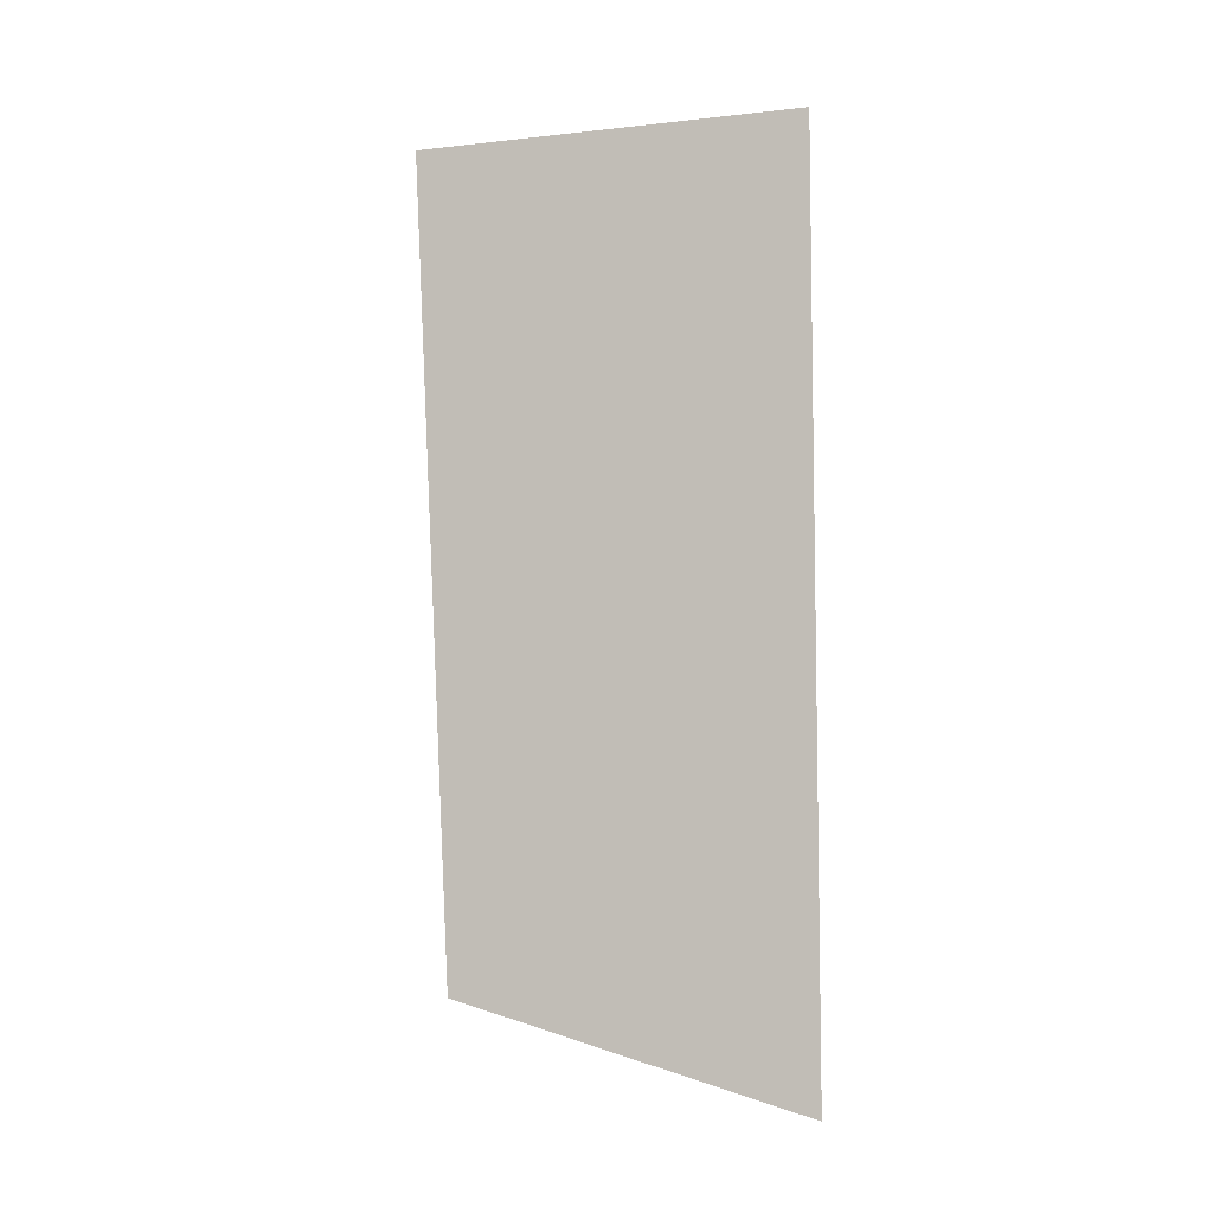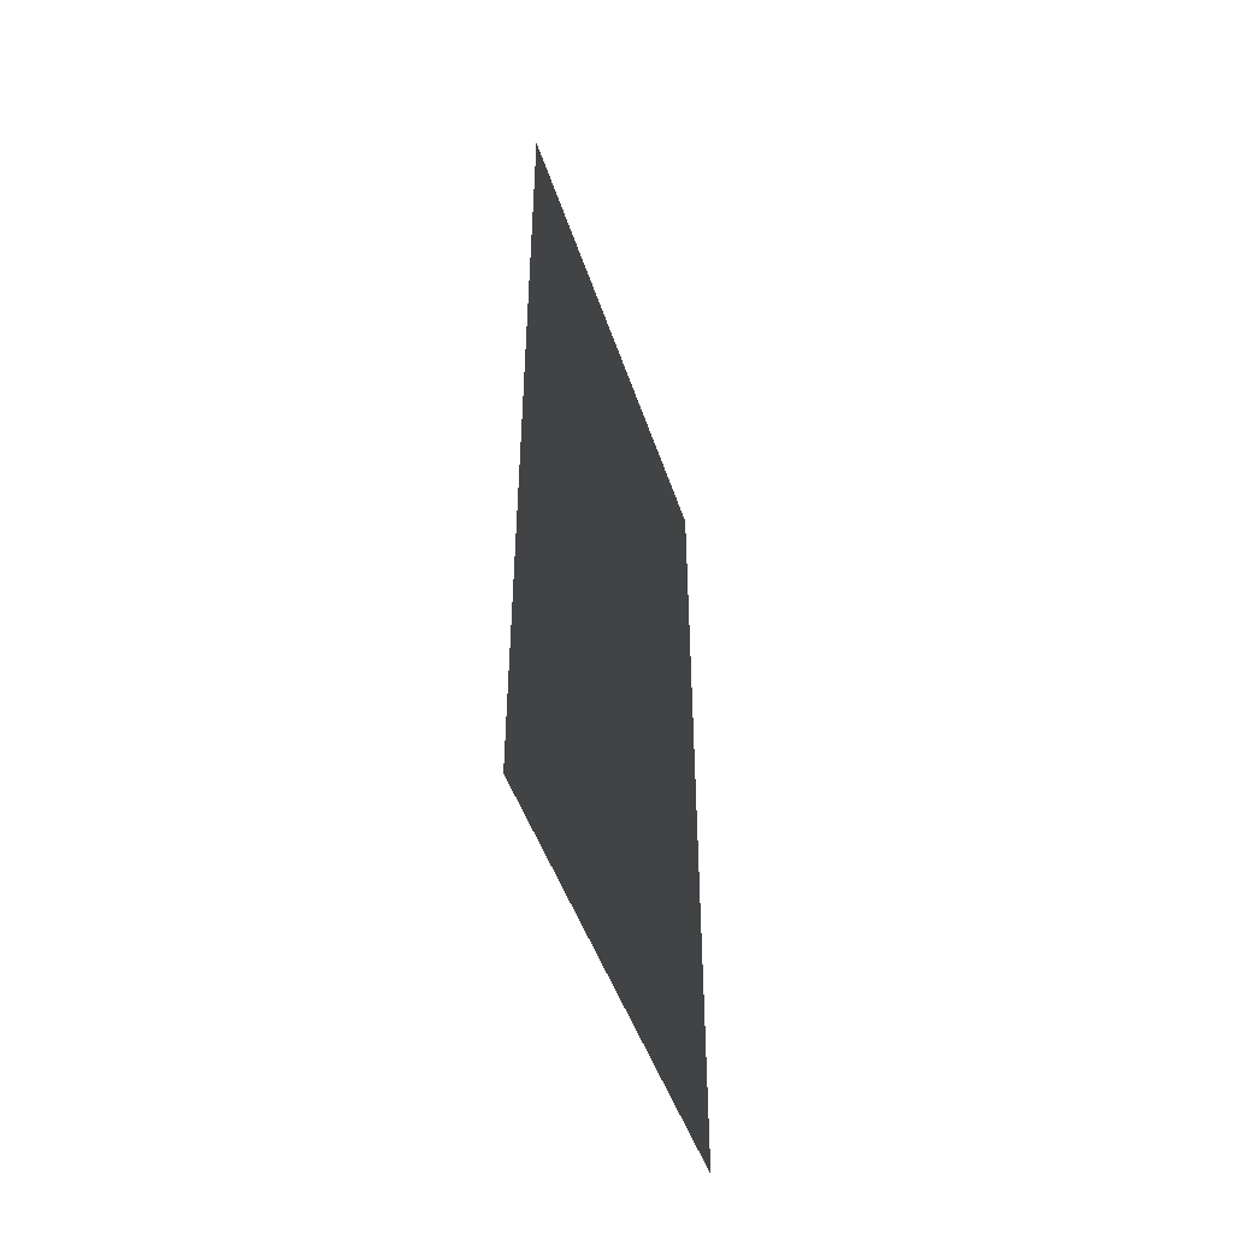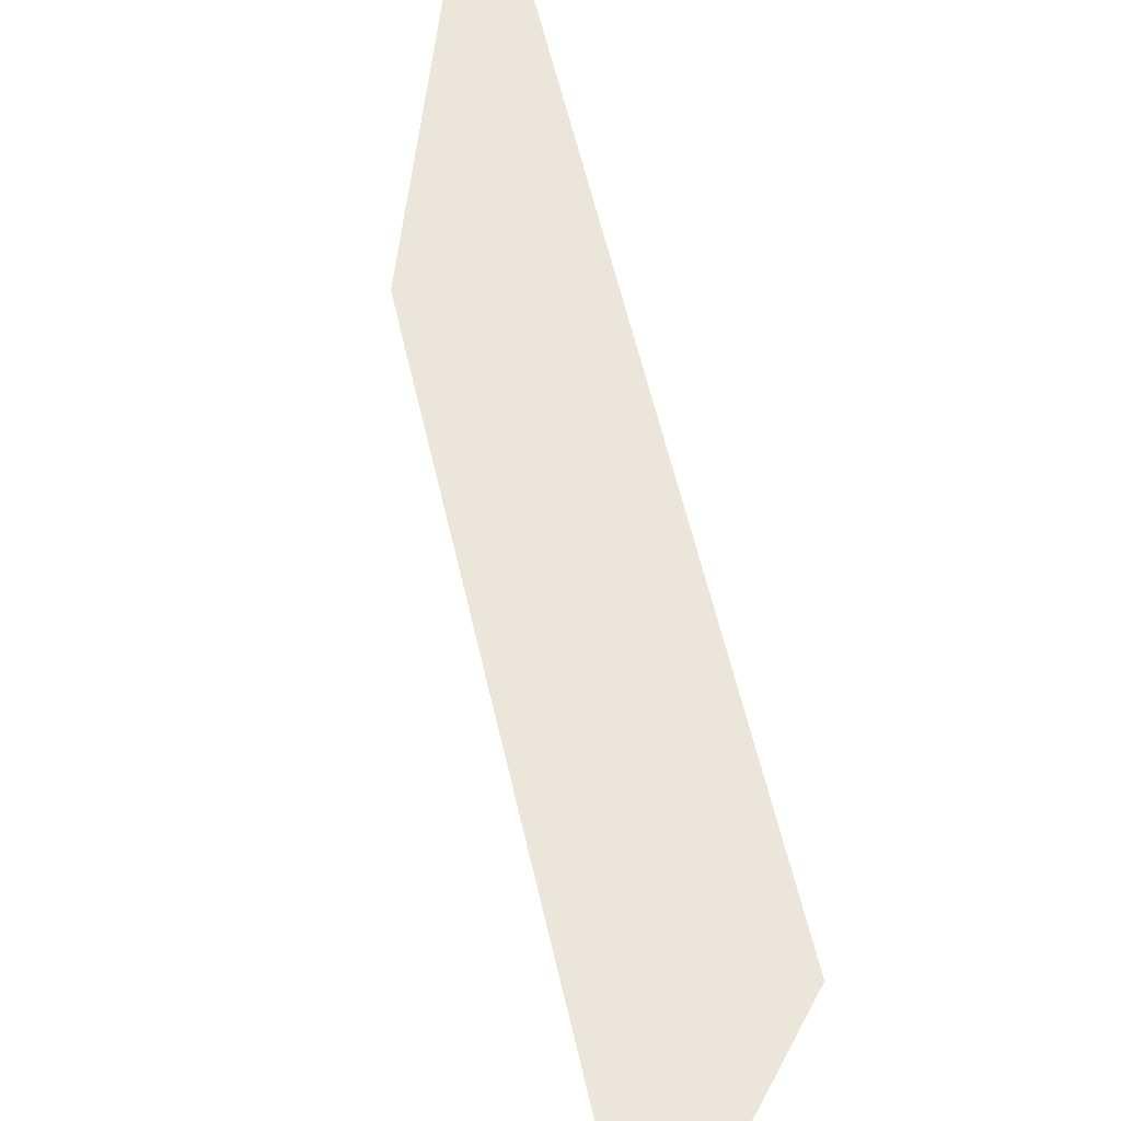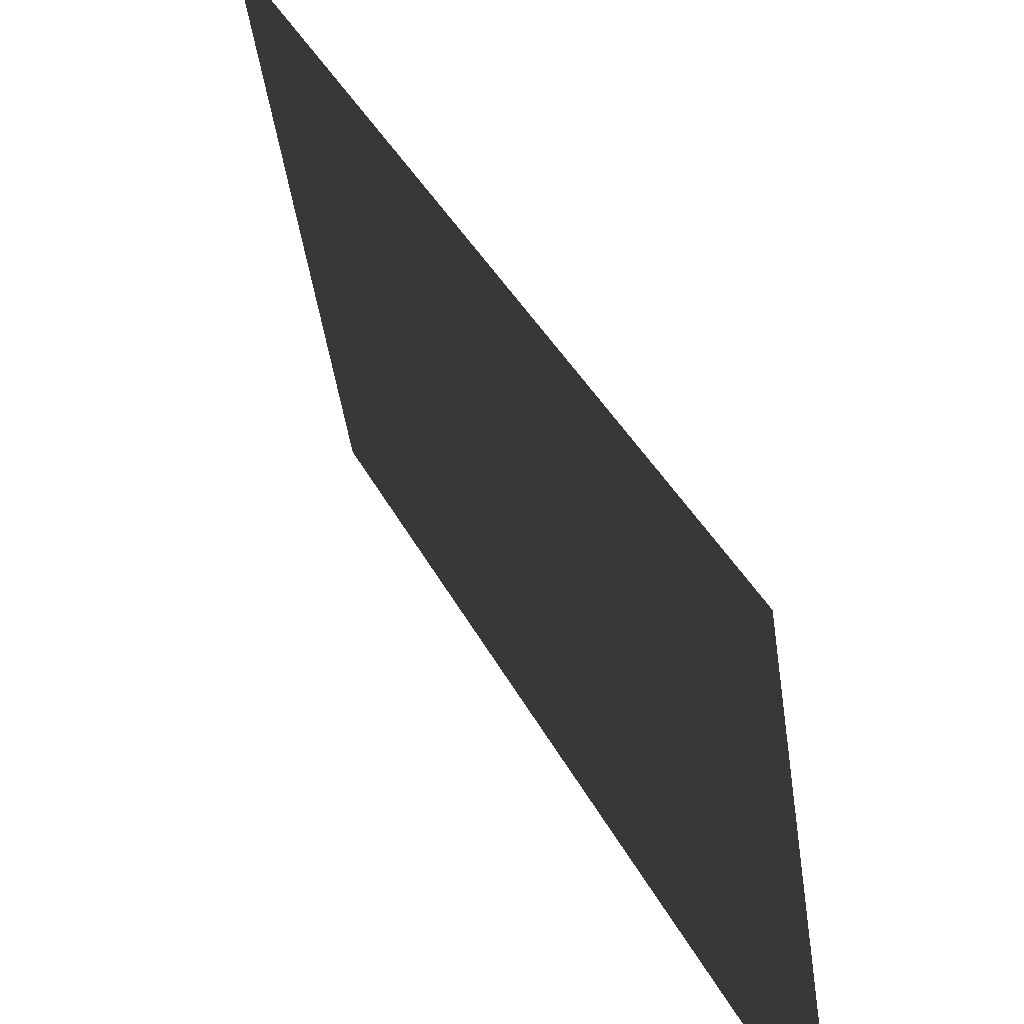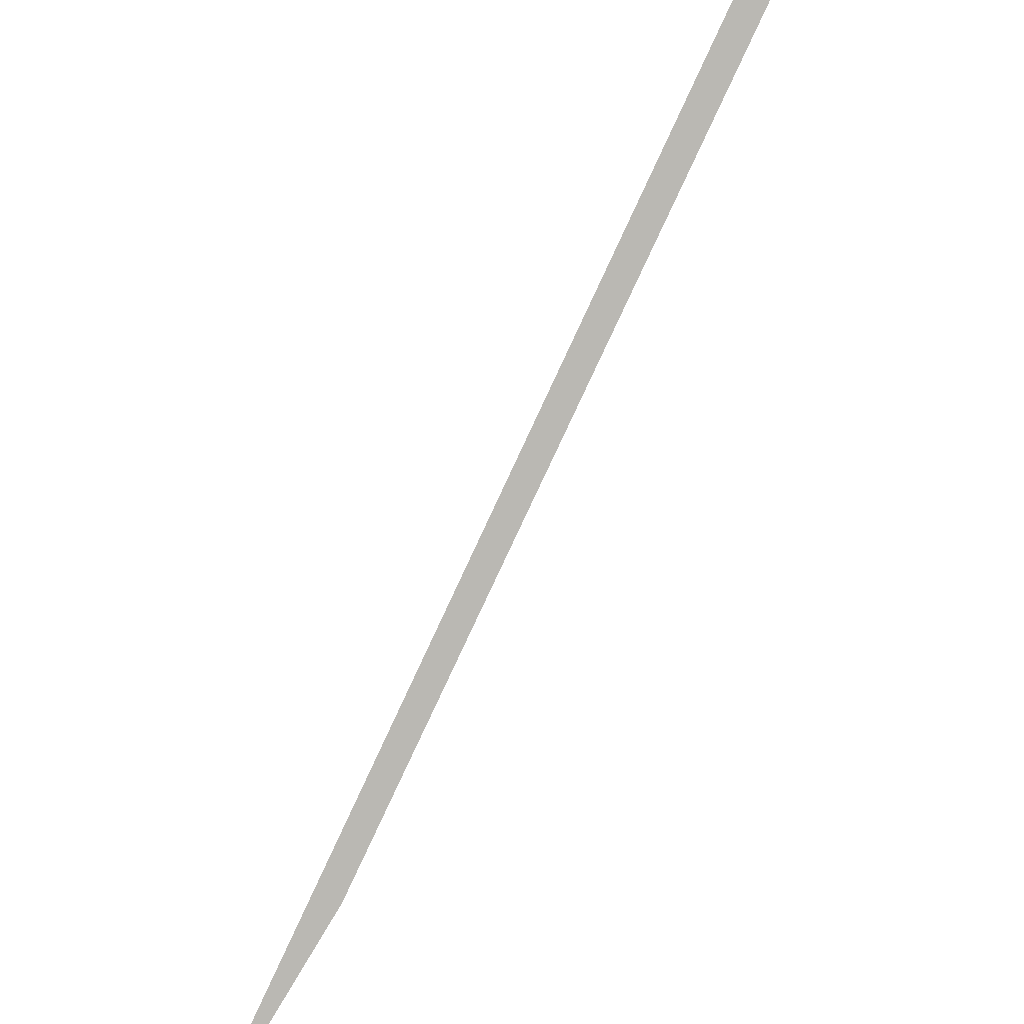
<metadata>
{"format":"obj","ext":"obj","renderer":"f3d","projection":"perspective","resolution":1024,"background":"white","views":[{"elev":8.7,"azim":-34.5,"up":"+Y"},{"elev":-46.6,"azim":27.7,"up":"+Y"},{"elev":59.2,"azim":-11.9,"up":"+Z"},{"elev":36.2,"azim":156.5,"up":"+Z"},{"elev":-73.2,"azim":-23.7,"up":"+Z"}]}
</metadata>
<code>
v -0.004815 0.04213 -0.02581
v 0.003592 0.04348 0.02368
v 0.004815 -0.04213 0.02581
v -0.003591 -0.04348 -0.02368
g Табличка_1444_25
f 1 3 2
f 1 4 3

</code>
